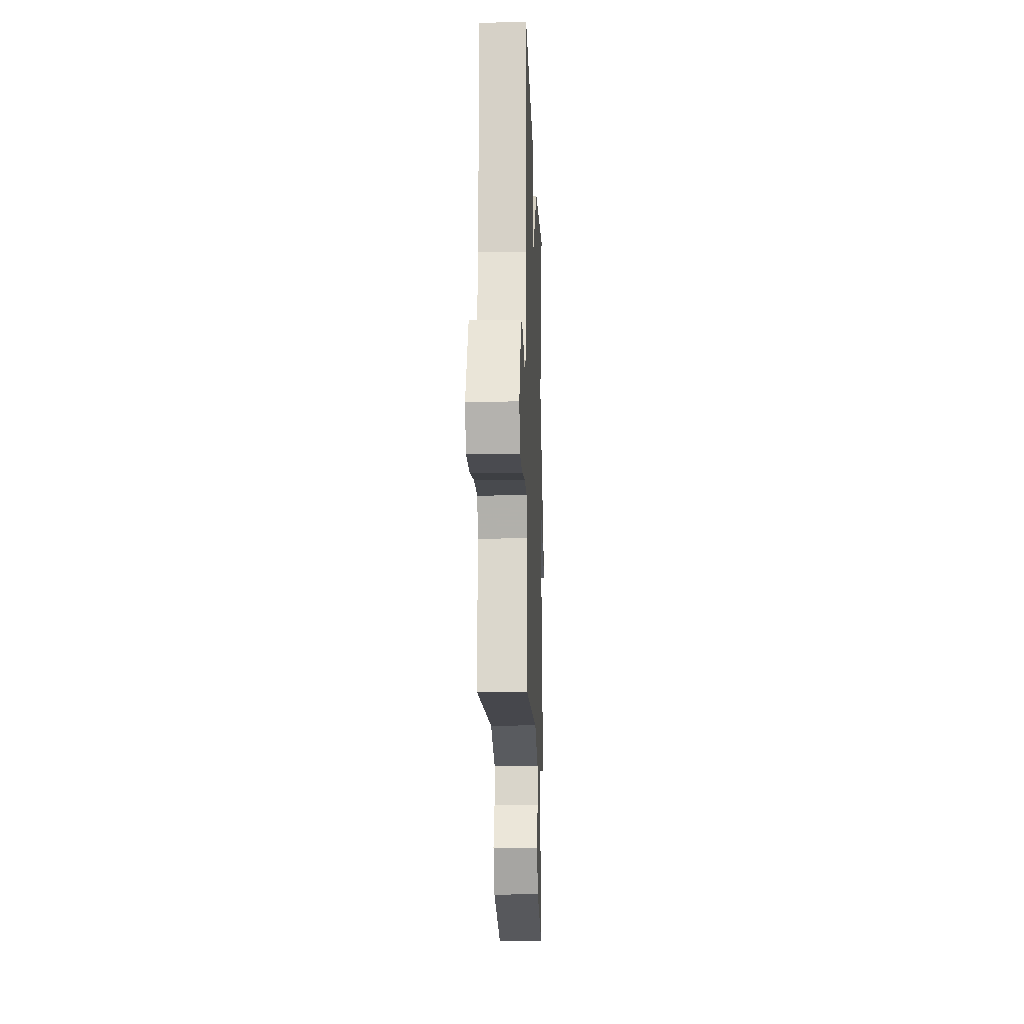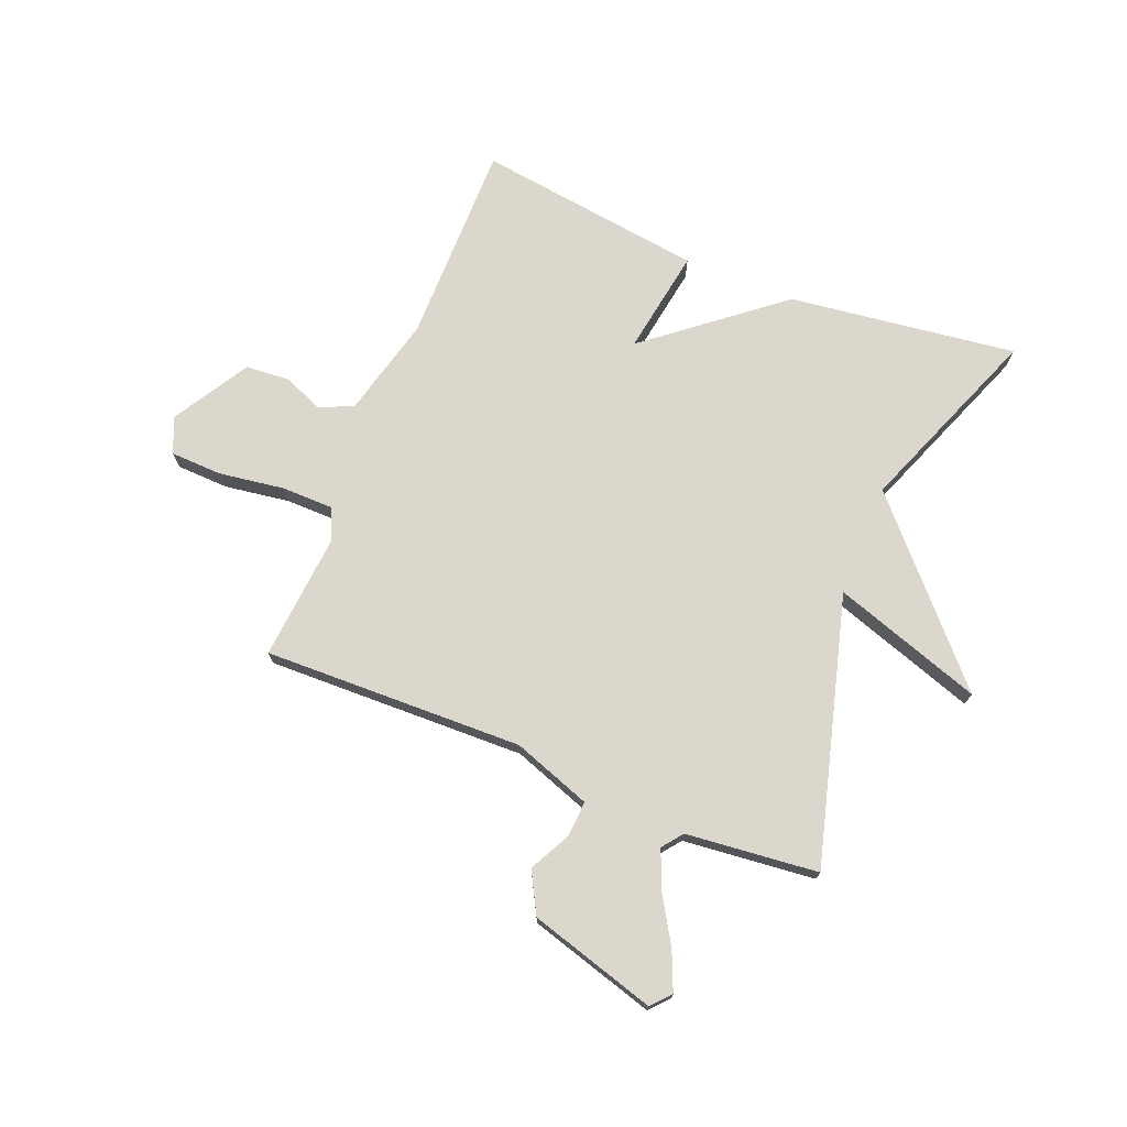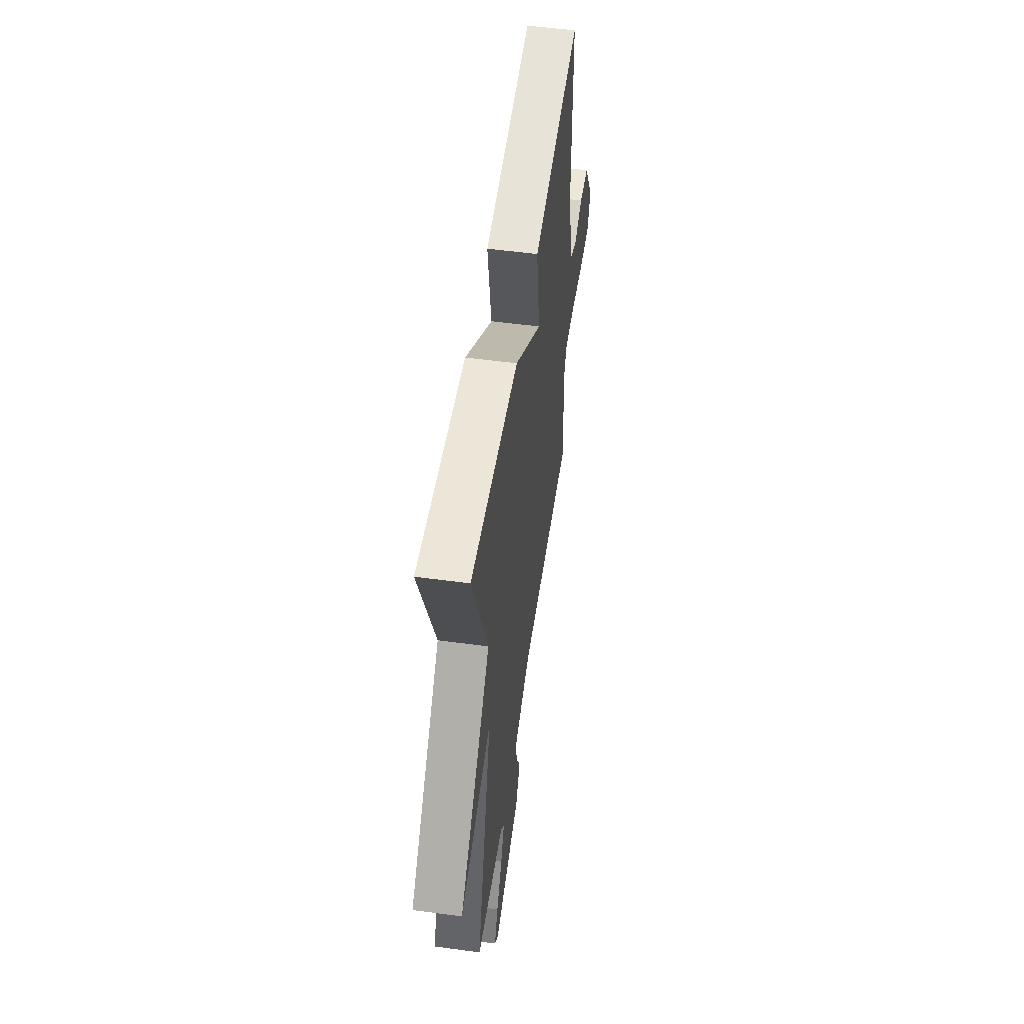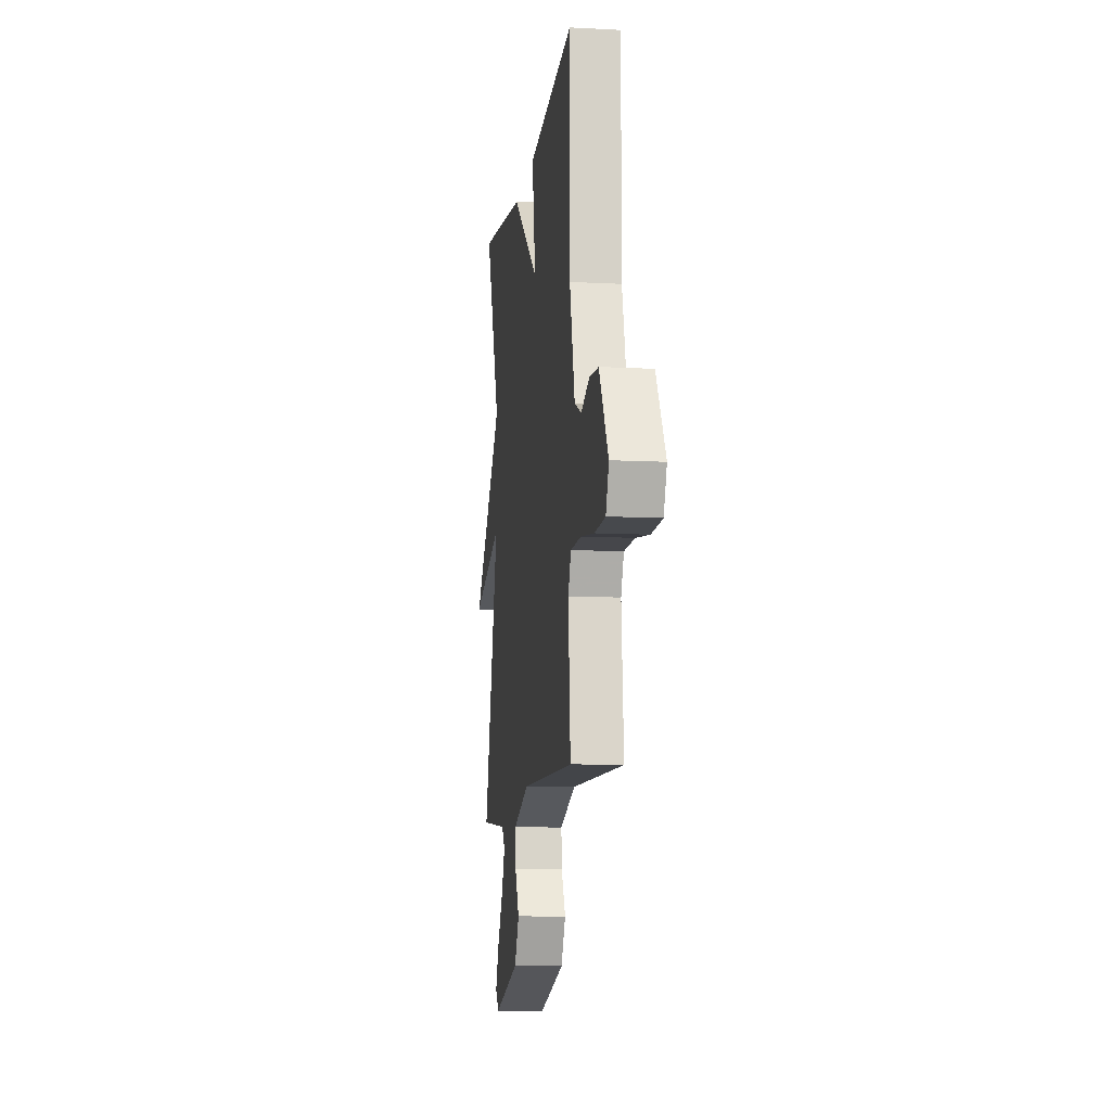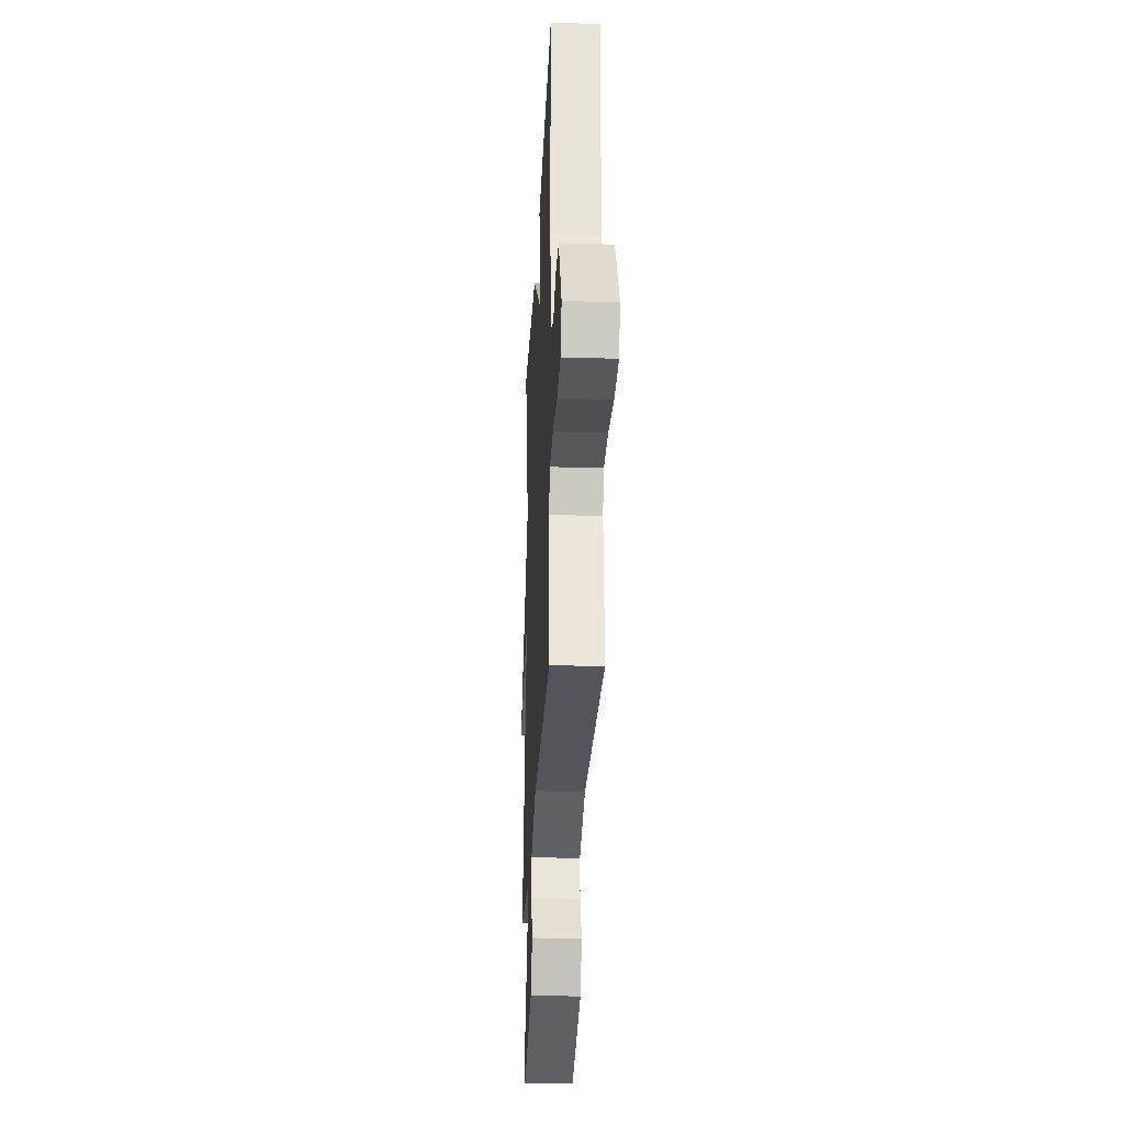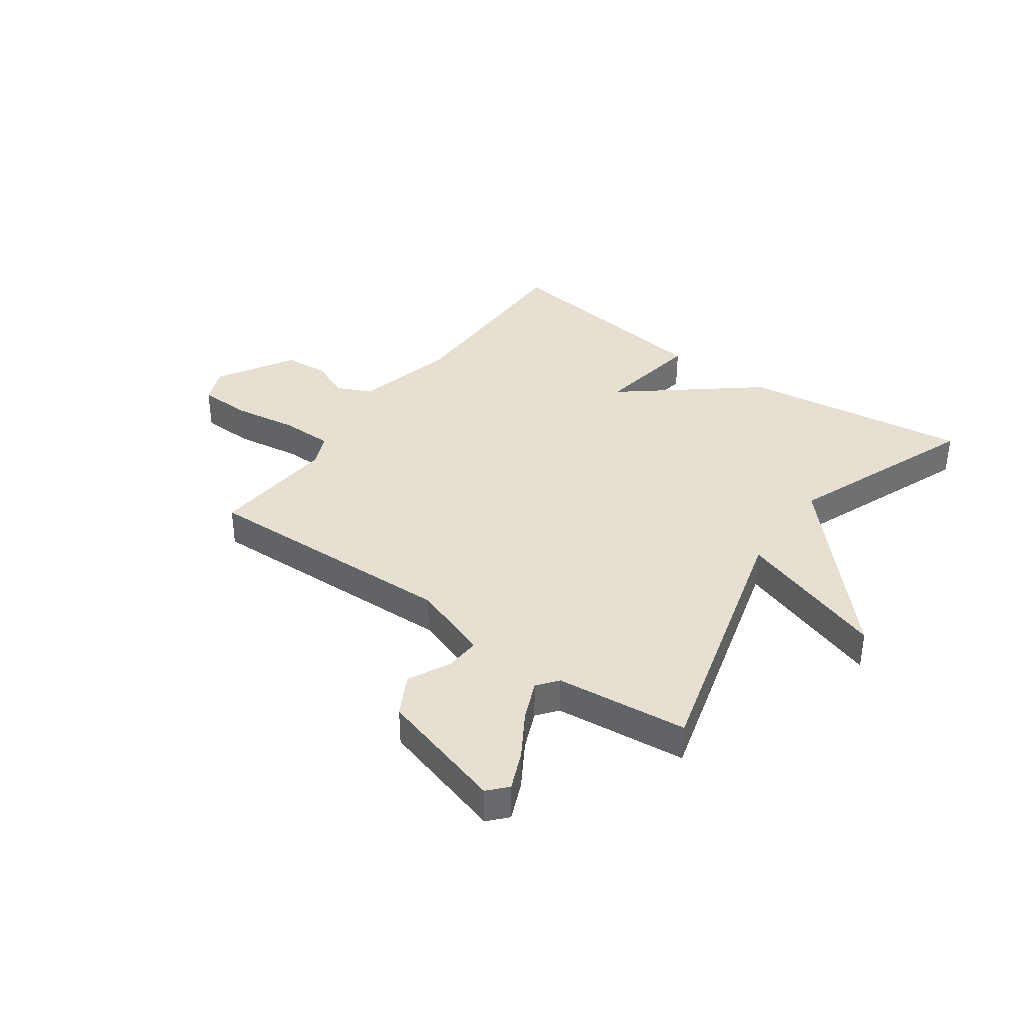
<metadata>
{"format":"obj","ext":"obj","renderer":"f3d","projection":"perspective","resolution":1024,"background":"white","views":[{"elev":-12.5,"azim":92.0,"up":"+Z"},{"elev":73.1,"azim":-158.0,"up":"+Y"},{"elev":53.3,"azim":-81.8,"up":"+Z"},{"elev":-10.2,"azim":82.3,"up":"+Z"},{"elev":-26.5,"azim":87.3,"up":"+Z"},{"elev":37.7,"azim":-144.4,"up":"+Y"}]}
</metadata>
<code>
v -0.5 0.07 -0.5
v -0.371 0.07 -0.032
v -0.634 0.07 -0.12
v -0.371 0.07 0.168
v -0.5 0.07 0.5
v -0.1 0.07 0.447
v 0.13 0.07 0.261
v 0.1 0.07 0.447
v 0.5 0.07 0.5
v 0.499 0.07 0.143
v 0.543 0.07 -0.033
v 0.602 0.07 -0.06
v 0.672 0.07 -0.031
v 0.75 0.07 -0.037
v 0.829 0.07 -0.171
v 0.803 0.07 -0.234
v 0.711 0.07 -0.237
v 0.597 0.07 -0.22
v 0.506 0.07 -0.221
v 0.481 0.07 -0.278
v 0.5 0.07 -0.5
v 0.043 0.07 -0.488
v -0.095 0.07 -0.537
v -0.091 0.07 -0.6
v -0.054 0.07 -0.672
v -0.093 0.07 -0.744
v -0.316 0.07 -0.809
v -0.346 0.07 -0.776
v -0.317 0.07 -0.708
v -0.269 0.07 -0.629
v -0.24 0.07 -0.56
v -0.268 0.07 -0.524
v -0.5 0 -0.5
v -0.371 0 -0.032
v -0.634 0 -0.12
v -0.371 0 0.168
v -0.5 0 0.5
v -0.1 0 0.447
v 0.13 0 0.261
v 0.1 0 0.447
v 0.5 0 0.5
v 0.499 0 0.143
v 0.543 0 -0.033
v 0.602 0 -0.06
v 0.672 0 -0.031
v 0.75 0 -0.037
v 0.829 0 -0.171
v 0.803 0 -0.234
v 0.711 0 -0.237
v 0.597 0 -0.22
v 0.506 0 -0.221
v 0.481 0 -0.278
v 0.5 0 -0.5
v 0.043 0 -0.488
v -0.095 0 -0.537
v -0.091 0 -0.6
v -0.054 0 -0.672
v -0.093 0 -0.744
v -0.316 0 -0.809
v -0.346 0 -0.776
v -0.317 0 -0.708
v -0.269 0 -0.629
v -0.24 0 -0.56
v -0.268 0 -0.524
f 28 29 30
f 27 28 30
f 26 27 30
f 25 26 30
f 24 25 30
f 23 24 30 31
f 22 23 31 32
f 20 21 22
f 32 1 2
f 22 32 2
f 20 22 2
f 19 20 2
f 16 17 18
f 15 16 18
f 14 15 18
f 13 14 18
f 12 13 18
f 18 19 2
f 12 18 2
f 11 12 2
f 7 8 9 10
f 4 5 6 7
f 2 3 4 7
f 2 7 10 11
f 62 61 60
f 62 60 59
f 62 59 58
f 62 58 57
f 62 57 56
f 63 62 56 55
f 64 63 55 54
f 54 53 52
f 34 33 64
f 34 64 54
f 34 54 52
f 34 52 51
f 50 49 48
f 50 48 47
f 50 47 46
f 50 46 45
f 50 45 44
f 34 51 50
f 34 50 44
f 34 44 43
f 42 41 40 39
f 39 38 37 36
f 39 36 35 34
f 43 42 39 34
f 1 33 34 2
f 2 34 35 3
f 3 35 36 4
f 4 36 37 5
f 5 37 38 6
f 6 38 39 7
f 7 39 40 8
f 8 40 41 9
f 9 41 42 10
f 10 42 43 11
f 11 43 44 12
f 12 44 45 13
f 13 45 46 14
f 14 46 47 15
f 15 47 48 16
f 16 48 49 17
f 17 49 50 18
f 18 50 51 19
f 19 51 52 20
f 20 52 53 21
f 21 53 54 22
f 22 54 55 23
f 23 55 56 24
f 24 56 57 25
f 25 57 58 26
f 26 58 59 27
f 27 59 60 28
f 28 60 61 29
f 29 61 62 30
f 30 62 63 31
f 31 63 64 32
f 32 64 33 1

</code>
